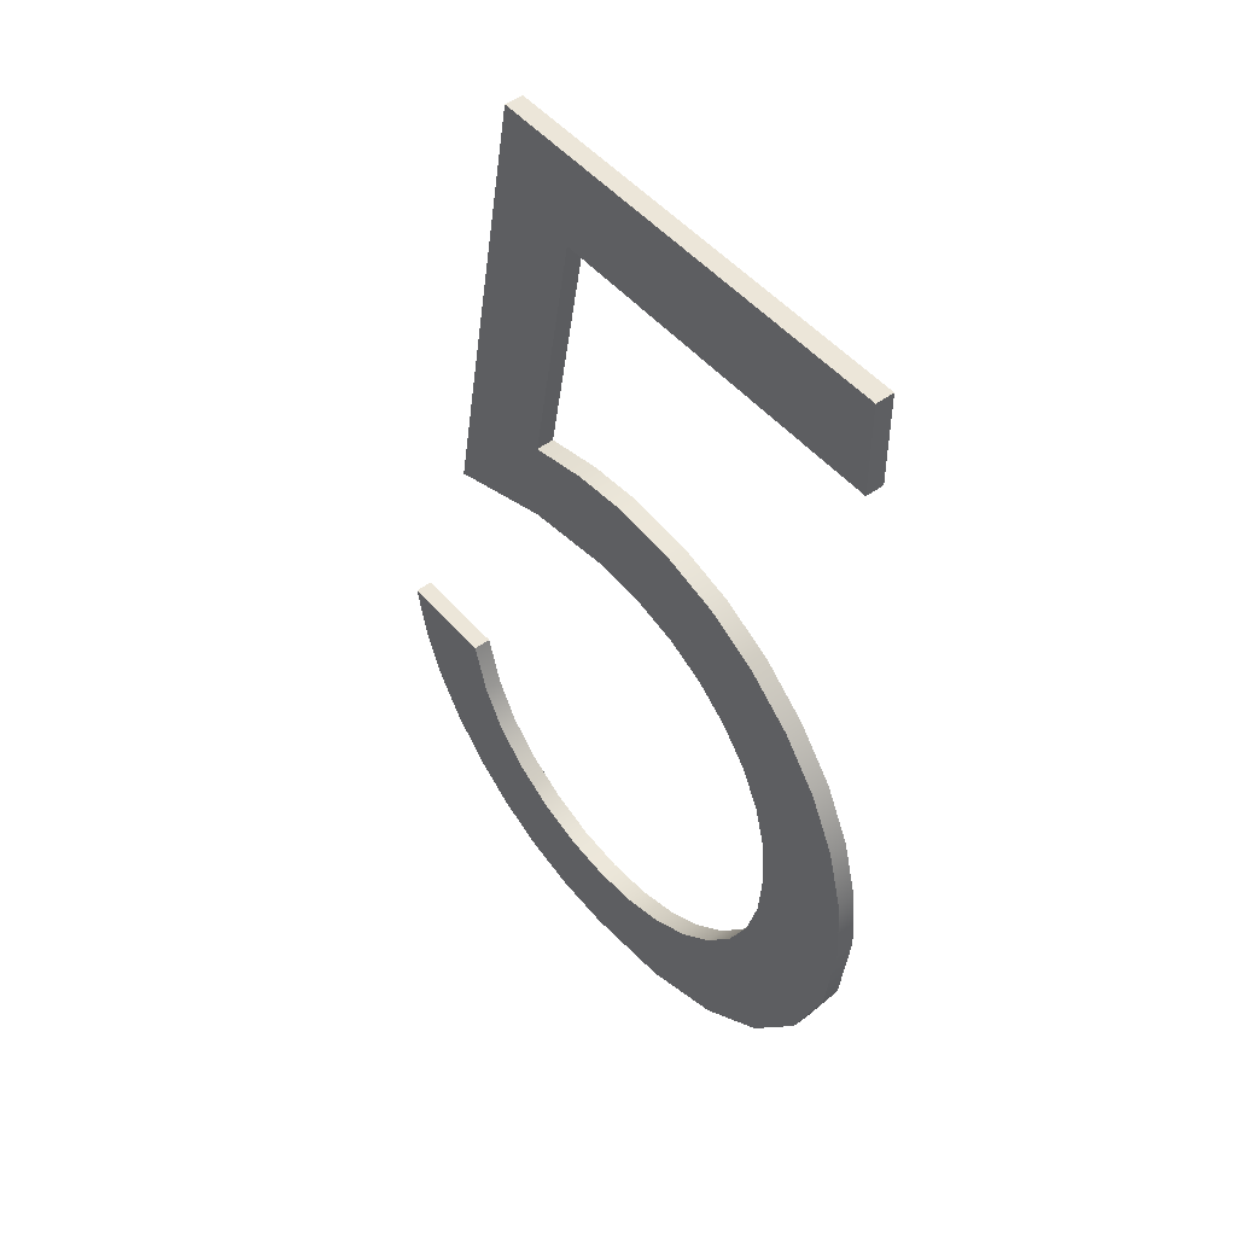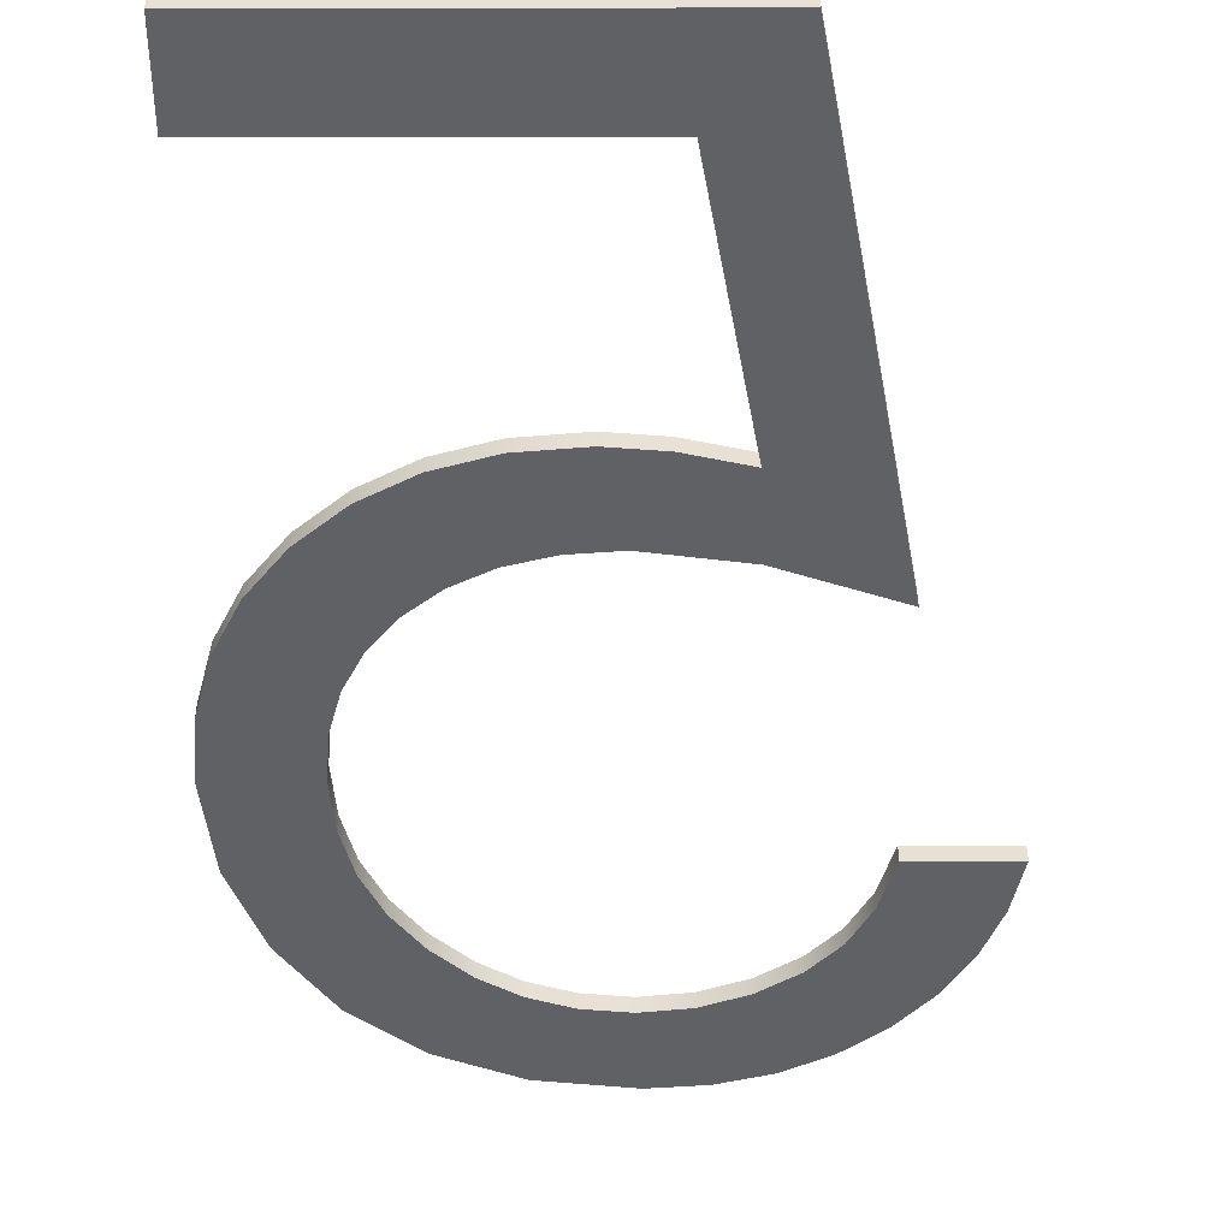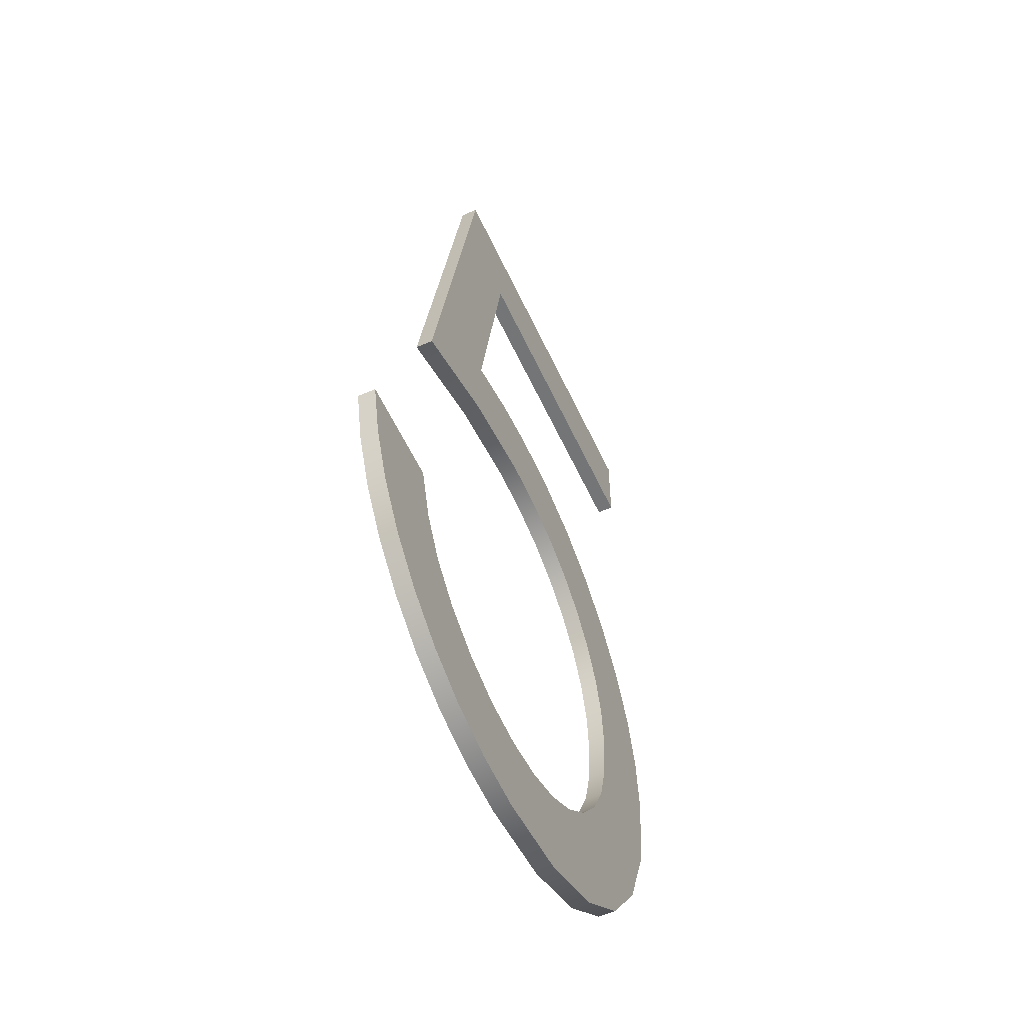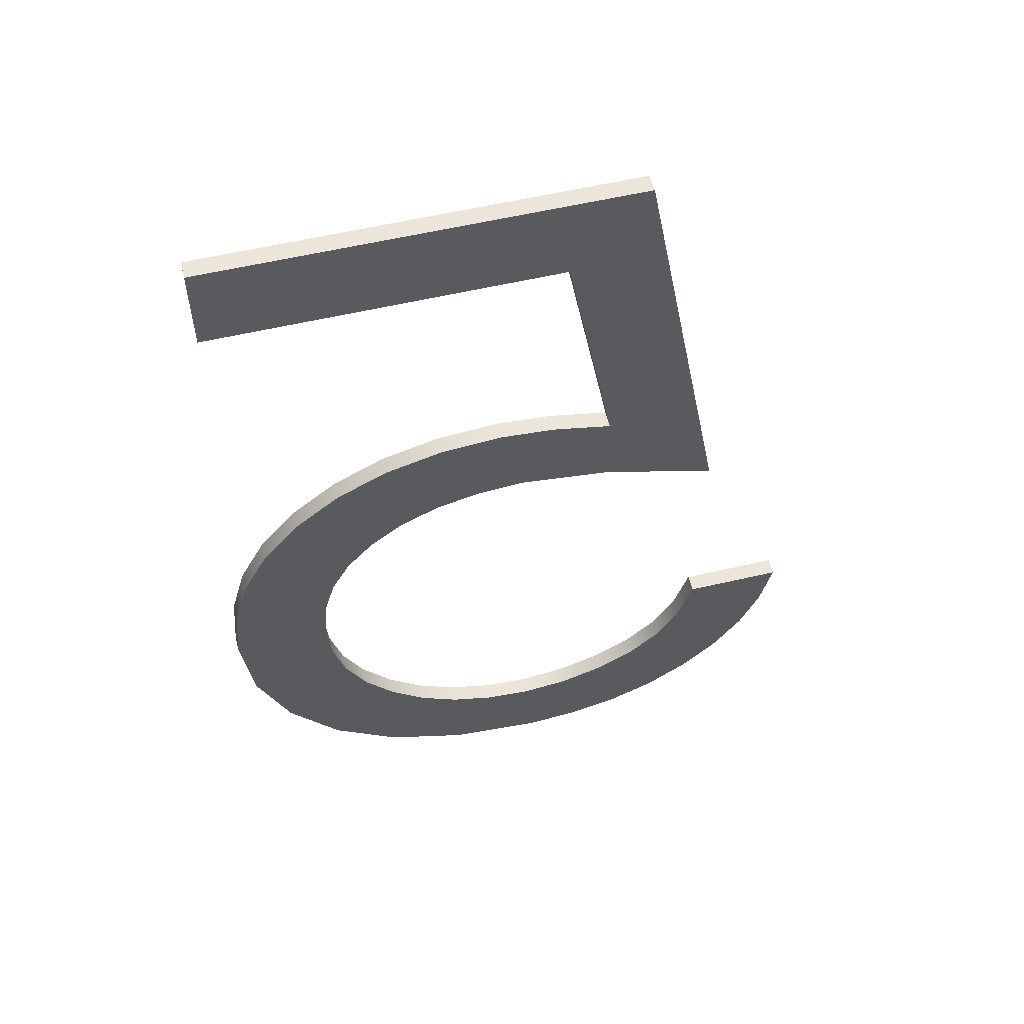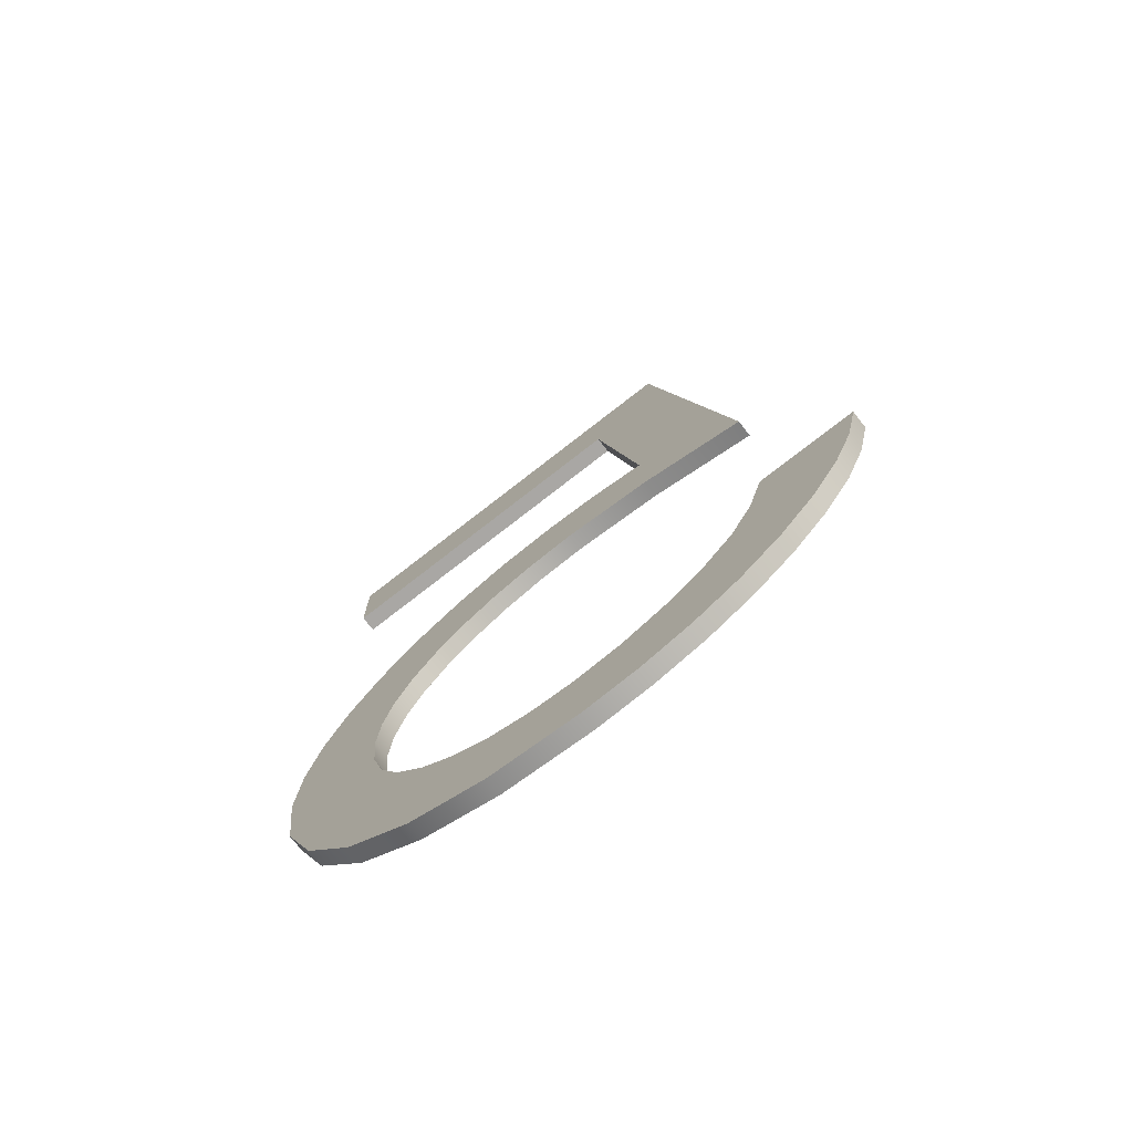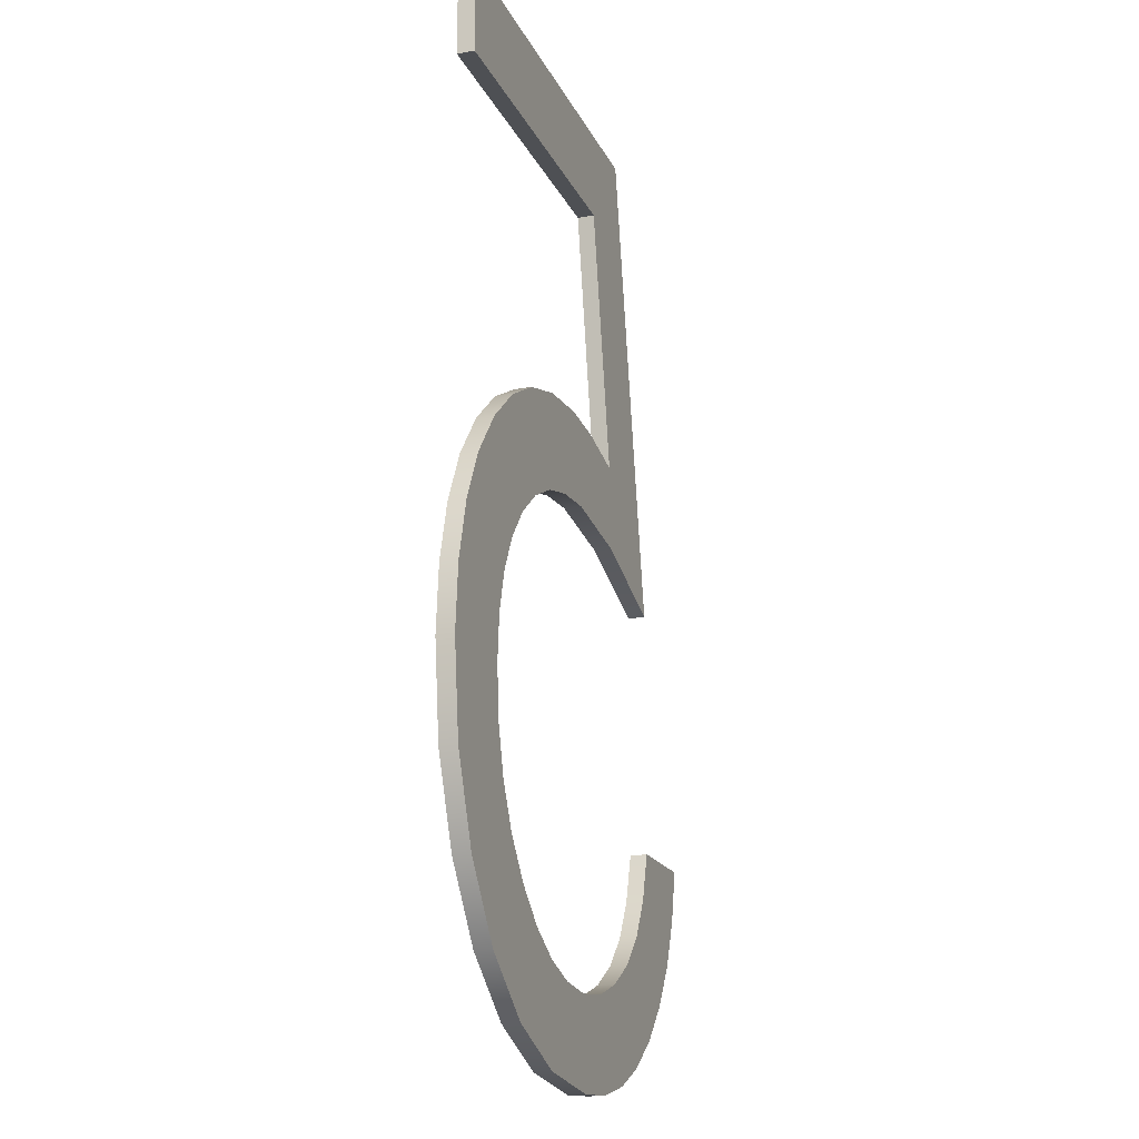
<metadata>
{"format":"obj","ext":"obj","renderer":"f3d","projection":"perspective","resolution":1024,"background":"white","views":[{"elev":49.4,"azim":51.1,"up":"+Y"},{"elev":-50.4,"azim":-179.9,"up":"+Z"},{"elev":-56.4,"azim":-65.4,"up":"+Y"},{"elev":57.6,"azim":166.4,"up":"+Y"},{"elev":-74.7,"azim":-142.0,"up":"+Y"},{"elev":-18.5,"azim":108.9,"up":"+Y"}]}
</metadata>
<code>
o Group7/mesh10/mesh10-geometry#mesh10-geometry
v 0.4112 -0.6979 0.01991
v 0.3995 -0.6993 0.01772
v 0.4112 -0.6979 0.01772
v 0.3995 -0.6993 0.01991
v 0.4002 -0.6879 0.01772
v 0.4214 -0.6939 0.01991
v 0.4002 -0.6879 0.01991
v 0.3923 -0.6987 0.01772
v 0.3942 -0.6872 0.01772
v 0.406 -0.6873 0.01772
v 0.4214 -0.6939 0.01772
v 0.4114 -0.6856 0.01991
v 0.3942 -0.6872 0.01991
v 0.406 -0.6873 0.01991
v 0.3923 -0.6987 0.01991
v 0.4114 -0.6856 0.01772
v 0.4299 -0.6874 0.01991
v 0.4163 -0.6828 0.01991
v 0.3858 -0.697 0.01772
v 0.3885 -0.6852 0.01772
v 0.3885 -0.6852 0.01991
v 0.4163 -0.6828 0.01772
v 0.4299 -0.6874 0.01772
v 0.4246 -0.6739 0.01991
v 0.4209 -0.6788 0.01991
v 0.3858 -0.697 0.01991
v 0.4209 -0.6788 0.01772
v 0.4246 -0.6739 0.01772
v 0.4365 -0.6785 0.01772
v 0.4273 -0.6685 0.01991
v 0.3798 -0.6942 0.01772
v 0.3834 -0.6821 0.01772
v 0.3834 -0.6821 0.01991
v 0.4273 -0.6685 0.01772
v 0.4365 -0.6785 0.01991
v 0.4312 -0.6278 0.01772
v 0.429 -0.6625 0.01991
v 0.3798 -0.6942 0.01991
v 0.429 -0.6625 0.01772
v 0.4406 -0.668 0.01772
v 0.4312 -0.6278 0.01991
v 0.4295 -0.656 0.01772
v 0.4359 -0.6338 0.01772
v 0.4295 -0.656 0.01991
v 0.3744 -0.6902 0.01772
v 0.3795 -0.6781 0.01772
v 0.4406 -0.668 0.01991
v 0.4393 -0.6406 0.01772
v 0.4359 -0.6338 0.01991
v 0.429 -0.6501 0.01772
v 0.3795 -0.6781 0.01991
v 0.3744 -0.6902 0.01991
v 0.3747 -0.6666 0.01772
v 0.3766 -0.673 0.01772
v 0.442 -0.6564 0.01772
v 0.4393 -0.6406 0.01991
v 0.4414 -0.6481 0.01772
v 0.429 -0.6501 0.01991
v 0.4275 -0.6448 0.01772
v 0.3766 -0.673 0.01991
v 0.3747 -0.6666 0.01991
v 0.3698 -0.6853 0.01991
v 0.3698 -0.6853 0.01772
v 0.442 -0.6564 0.01991
v 0.4414 -0.6481 0.01991
v 0.4275 -0.6448 0.01991
v 0.4254 -0.623 0.01991
v 0.4254 -0.623 0.01772
v 0.3662 -0.6797 0.01772
v 0.4251 -0.6401 0.01772
v 0.4251 -0.6401 0.01991
v 0.3662 -0.6797 0.01991
v 0.3637 -0.6735 0.01772
v 0.4189 -0.6195 0.01991
v 0.4217 -0.6359 0.01772
v 0.3622 -0.6666 0.01991
v 0.3637 -0.6735 0.01991
v 0.3622 -0.6666 0.01772
v 0.4217 -0.6359 0.01991
v 0.4189 -0.6195 0.01772
v 0.4117 -0.6174 0.01991
v 0.4175 -0.6326 0.01991
v 0.4175 -0.6326 0.01772
v 0.4117 -0.6174 0.01772
v 0.4126 -0.6301 0.01991
v 0.4126 -0.6301 0.01772
v 0.4037 -0.6167 0.01991
v 0.4071 -0.6287 0.01991
v 0.4071 -0.6287 0.01772
v 0.4037 -0.6167 0.01772
v 0.3969 -0.6173 0.01991
v 0.4009 -0.6282 0.01991
v 0.4009 -0.6282 0.01772
v 0.3969 -0.6173 0.01772
v 0.3894 -0.619 0.01991
v 0.3889 -0.6299 0.01772
v 0.3894 -0.619 0.01772
v 0.3889 -0.6299 0.01991
v 0.3955 -0.5857 0.01772
v 0.386 -0.5741 0.01991
v 0.3747 -0.6348 0.01772
v 0.386 -0.5741 0.01772
v 0.3955 -0.5857 0.01991
v 0.3747 -0.6348 0.01991
v 0.4389 -0.5857 0.01991
v 0.4389 -0.5741 0.01772
v 0.4389 -0.5741 0.01991
v 0.4389 -0.5857 0.01772
f 1 2 3
f 2 1 4
f 3 2 1
f 4 1 2
f 2 5 3
f 3 5 2
f 3 6 1
f 1 6 3
f 7 4 1
f 1 4 7
f 4 8 2
f 2 8 4
f 2 9 5
f 5 9 2
f 3 5 10
f 10 5 3
f 6 3 11
f 11 3 6
f 12 1 6
f 6 1 12
f 13 4 7
f 7 4 13
f 7 1 14
f 14 1 7
f 8 4 15
f 15 4 8
f 8 9 2
f 2 9 8
f 13 5 9
f 9 5 13
f 7 10 5
f 5 10 7
f 3 10 16
f 16 10 3
f 3 16 11
f 11 16 3
f 11 17 6
f 6 17 11
f 14 1 12
f 12 1 14
f 12 6 18
f 18 6 12
f 13 15 4
f 4 15 13
f 5 13 7
f 7 13 5
f 10 7 14
f 14 7 10
f 15 19 8
f 8 19 15
f 8 20 9
f 9 20 8
f 9 21 13
f 13 21 9
f 14 16 10
f 10 16 14
f 11 16 22
f 22 16 11
f 17 11 23
f 23 11 17
f 24 6 17
f 17 6 24
f 16 14 12
f 12 14 16
f 18 6 25
f 25 6 18
f 22 12 18
f 18 12 22
f 21 15 13
f 13 15 21
f 19 15 26
f 26 15 19
f 19 20 8
f 8 20 19
f 21 9 20
f 20 9 21
f 12 22 16
f 16 22 12
f 11 22 27
f 27 22 11
f 11 28 23
f 23 28 11
f 29 17 23
f 23 17 29
f 25 6 24
f 24 6 25
f 24 17 30
f 30 17 24
f 27 18 25
f 25 18 27
f 18 27 22
f 22 27 18
f 21 26 15
f 15 26 21
f 26 31 19
f 19 31 26
f 19 32 20
f 20 32 19
f 20 33 21
f 21 33 20
f 11 27 28
f 28 27 11
f 23 28 34
f 34 28 23
f 17 29 35
f 35 29 17
f 23 36 29
f 29 36 23
f 24 27 25
f 25 27 24
f 30 17 37
f 37 17 30
f 30 28 24
f 24 28 30
f 33 26 21
f 21 26 33
f 31 26 38
f 38 26 31
f 31 32 19
f 19 32 31
f 33 20 32
f 32 20 33
f 27 24 28
f 28 24 27
f 28 30 34
f 34 30 28
f 23 34 39
f 39 34 23
f 40 35 29
f 29 35 40
f 41 17 35
f 35 17 41
f 42 36 23
f 23 36 42
f 29 36 43
f 43 36 29
f 37 17 44
f 44 17 37
f 37 34 30
f 30 34 37
f 33 38 26
f 26 38 33
f 38 45 31
f 31 45 38
f 31 46 32
f 32 46 31
f 46 33 32
f 32 33 46
f 34 37 39
f 39 37 34
f 23 39 42
f 42 39 23
f 35 40 47
f 47 40 35
f 29 48 40
f 40 48 29
f 41 44 17
f 17 44 41
f 41 35 49
f 49 35 41
f 50 36 42
f 42 36 50
f 36 49 43
f 43 49 36
f 29 43 48
f 48 43 29
f 44 39 37
f 37 39 44
f 51 38 33
f 33 38 51
f 45 38 52
f 52 38 45
f 45 53 31
f 31 53 45
f 31 54 46
f 46 54 31
f 33 46 51
f 51 46 33
f 39 44 42
f 42 44 39
f 55 47 40
f 40 47 55
f 56 35 47
f 47 35 56
f 40 48 57
f 57 48 40
f 41 58 44
f 44 58 41
f 49 35 56
f 56 35 49
f 49 36 41
f 41 36 49
f 59 36 50
f 50 36 59
f 42 58 50
f 50 58 42
f 56 43 49
f 49 43 56
f 43 56 48
f 48 56 43
f 60 38 51
f 51 38 60
f 61 52 38
f 38 52 61
f 62 45 52
f 52 45 62
f 63 53 45
f 45 53 63
f 31 53 54
f 54 53 31
f 54 51 46
f 46 51 54
f 58 42 44
f 44 42 58
f 47 55 64
f 64 55 47
f 40 57 55
f 55 57 40
f 56 47 65
f 65 47 56
f 48 65 57
f 57 65 48
f 41 66 58
f 58 66 41
f 36 67 41
f 41 67 36
f 59 68 36
f 36 68 59
f 50 66 59
f 59 66 50
f 66 50 58
f 58 50 66
f 65 48 56
f 56 48 65
f 61 38 60
f 60 38 61
f 51 54 60
f 60 54 51
f 61 62 52
f 52 62 61
f 45 62 63
f 63 62 45
f 69 53 63
f 63 53 69
f 53 60 54
f 54 60 53
f 57 64 55
f 55 64 57
f 65 47 64
f 64 47 65
f 64 57 65
f 65 57 64
f 67 66 41
f 41 66 67
f 67 36 68
f 68 36 67
f 70 68 59
f 59 68 70
f 71 59 66
f 66 59 71
f 60 53 61
f 61 53 60
f 61 72 62
f 62 72 61
f 72 63 62
f 62 63 72
f 73 53 69
f 69 53 73
f 63 72 69
f 69 72 63
f 67 71 66
f 66 71 67
f 68 74 67
f 67 74 68
f 75 68 70
f 70 68 75
f 59 71 70
f 70 71 59
f 53 76 61
f 61 76 53
f 61 77 72
f 72 77 61
f 53 73 78
f 78 73 53
f 69 77 73
f 73 77 69
f 77 69 72
f 72 69 77
f 67 79 71
f 71 79 67
f 74 68 80
f 80 68 74
f 74 79 67
f 67 79 74
f 75 80 68
f 68 80 75
f 70 79 75
f 75 79 70
f 79 70 71
f 71 70 79
f 76 53 78
f 78 53 76
f 77 61 76
f 76 61 77
f 73 76 78
f 78 76 73
f 76 73 77
f 77 73 76
f 80 81 74
f 74 81 80
f 74 82 79
f 79 82 74
f 83 80 75
f 75 80 83
f 79 83 75
f 75 83 79
f 81 80 84
f 84 80 81
f 81 85 74
f 74 85 81
f 74 85 82
f 82 85 74
f 83 79 82
f 82 79 83
f 86 80 83
f 83 80 86
f 86 84 80
f 80 84 86
f 84 87 81
f 81 87 84
f 81 88 85
f 85 88 81
f 86 82 85
f 85 82 86
f 82 86 83
f 83 86 82
f 89 84 86
f 86 84 89
f 87 84 90
f 90 84 87
f 87 88 81
f 81 88 87
f 89 85 88
f 88 85 89
f 85 89 86
f 86 89 85
f 89 90 84
f 84 90 89
f 90 91 87
f 87 91 90
f 87 92 88
f 88 92 87
f 88 93 89
f 89 93 88
f 93 90 89
f 89 90 93
f 91 90 94
f 94 90 91
f 91 92 87
f 87 92 91
f 93 88 92
f 92 88 93
f 93 94 90
f 90 94 93
f 94 95 91
f 91 95 94
f 95 92 91
f 91 92 95
f 92 96 93
f 93 96 92
f 93 97 94
f 94 97 93
f 95 94 97
f 97 94 95
f 92 95 98
f 98 95 92
f 96 92 98
f 98 92 96
f 97 93 96
f 96 93 97
f 99 95 97
f 97 95 99
f 100 98 95
f 95 98 100
f 98 101 96
f 96 101 98
f 96 102 97
f 97 102 96
f 95 99 103
f 103 99 95
f 97 102 99
f 99 102 97
f 98 100 104
f 104 100 98
f 100 95 103
f 103 95 100
f 101 98 104
f 104 98 101
f 102 96 101
f 101 96 102
f 99 105 103
f 103 105 99
f 99 102 106
f 106 102 99
f 100 101 104
f 104 101 100
f 100 103 107
f 107 103 100
f 101 100 102
f 102 100 101
f 105 99 108
f 108 99 105
f 107 103 105
f 105 103 107
f 100 106 102
f 102 106 100
f 99 106 108
f 108 106 99
f 106 100 107
f 107 100 106
f 106 105 108
f 108 105 106
f 105 106 107
f 107 106 105

</code>
